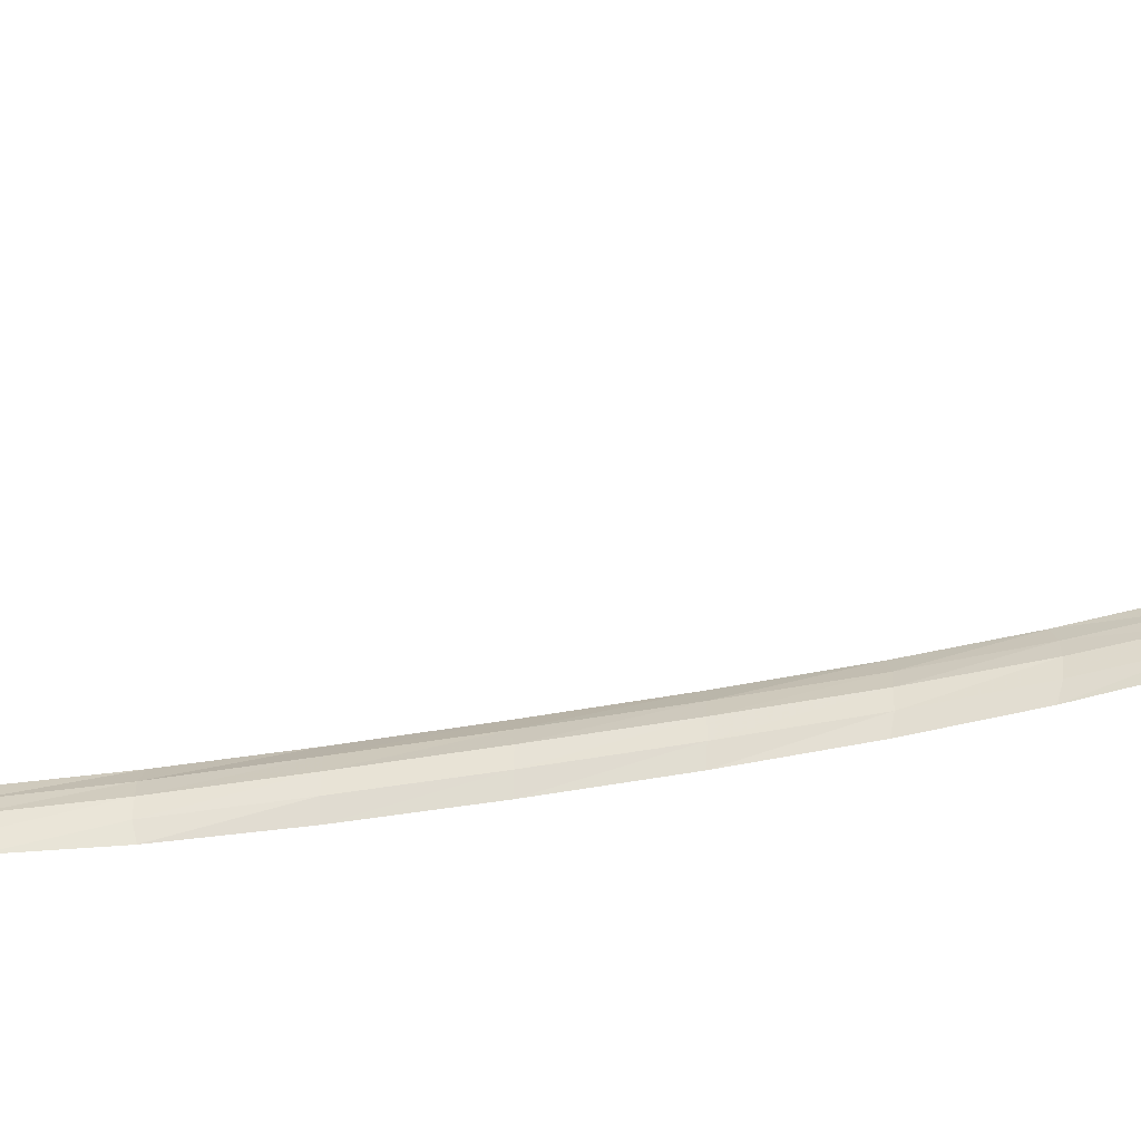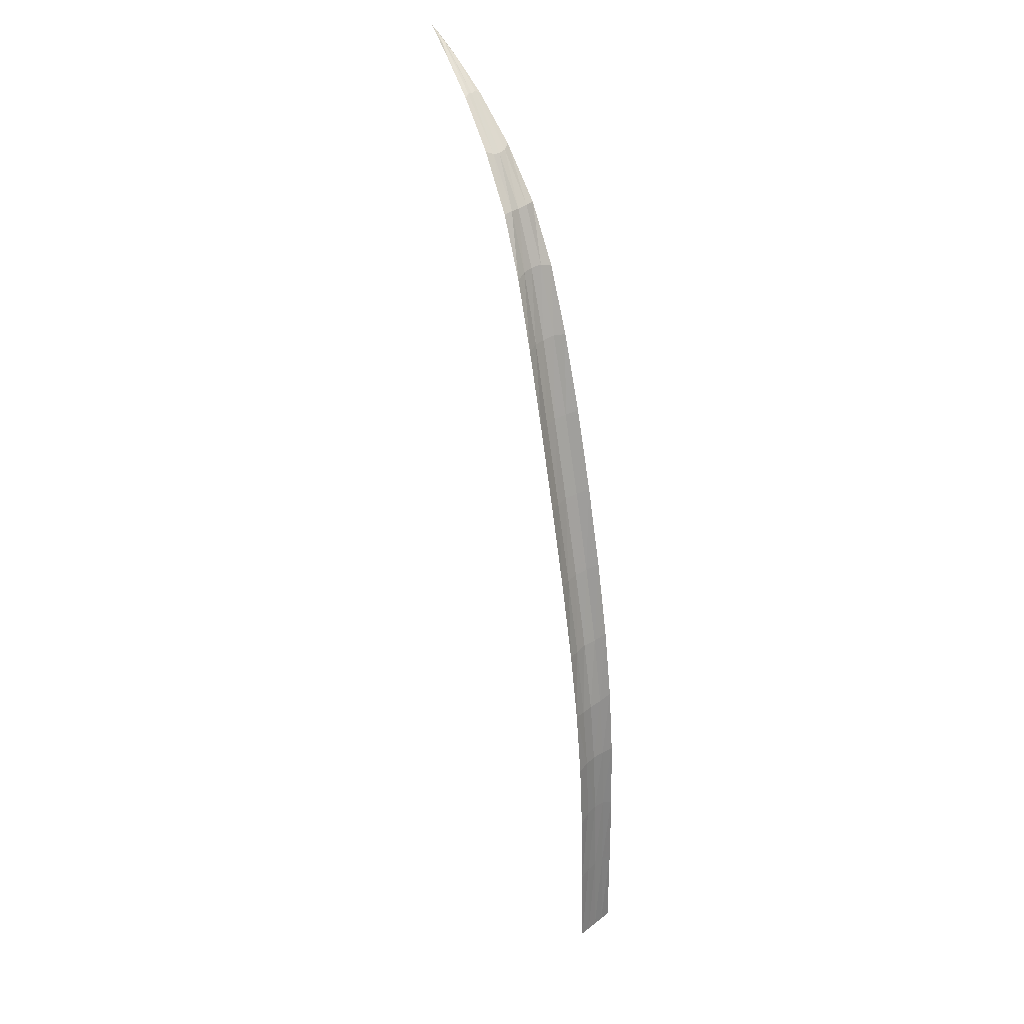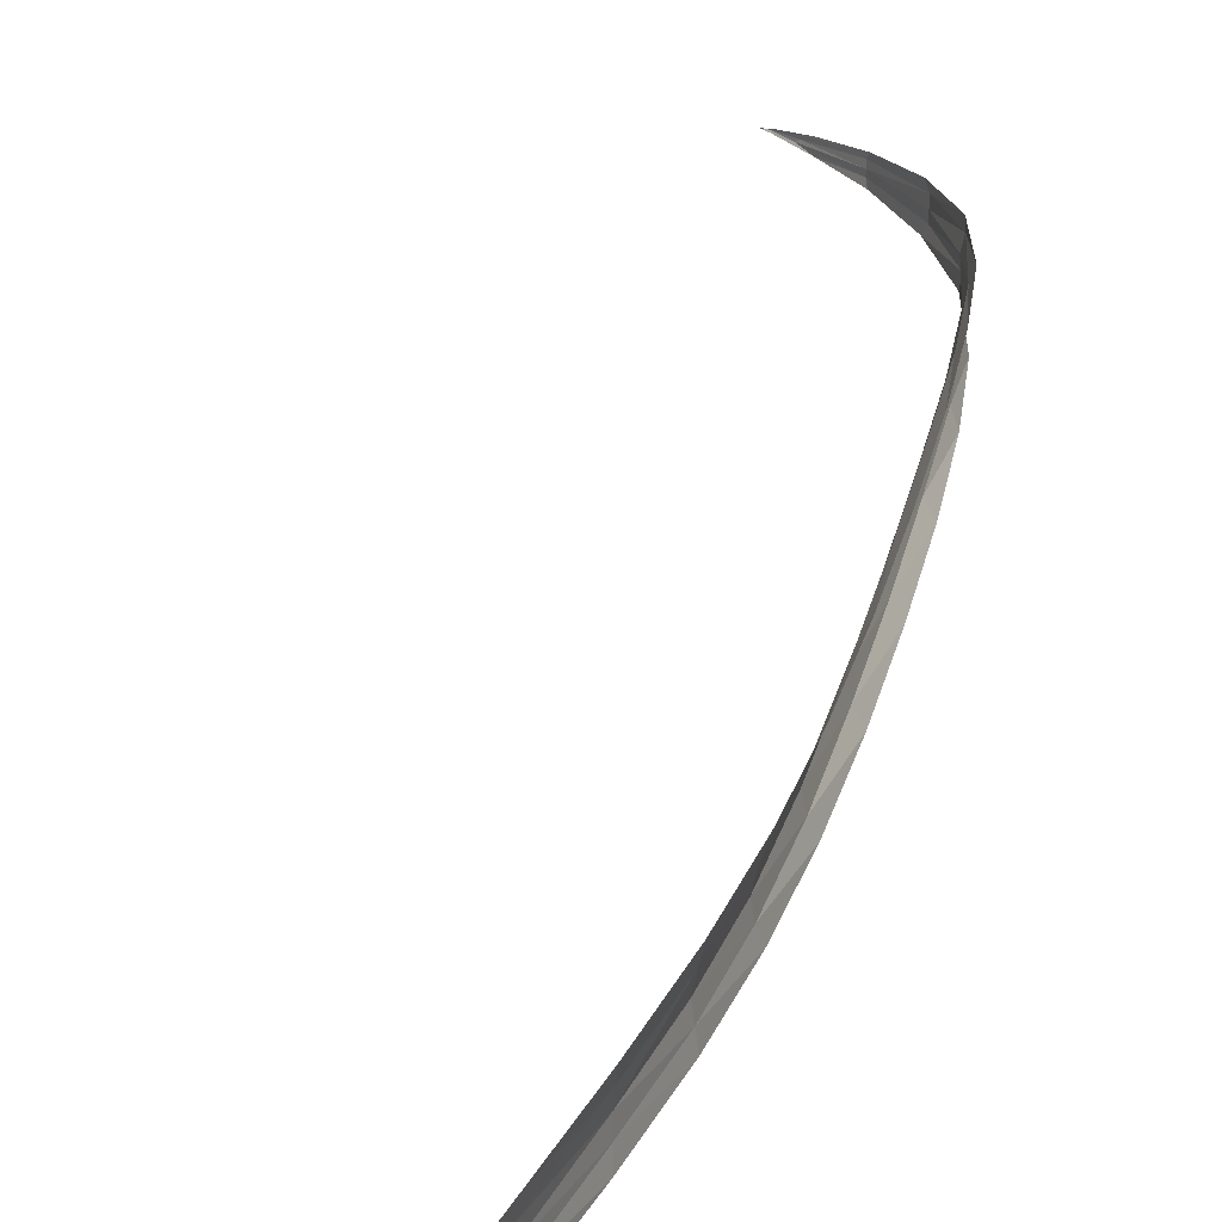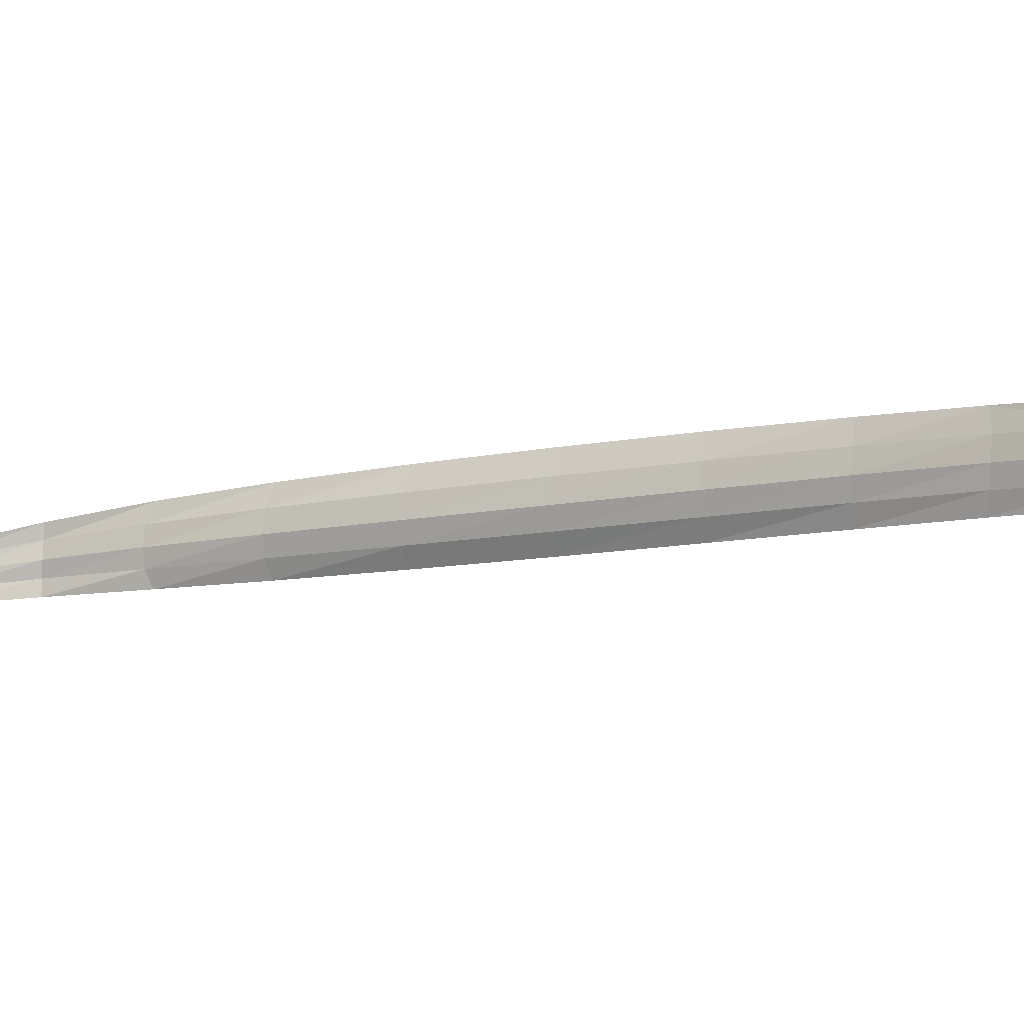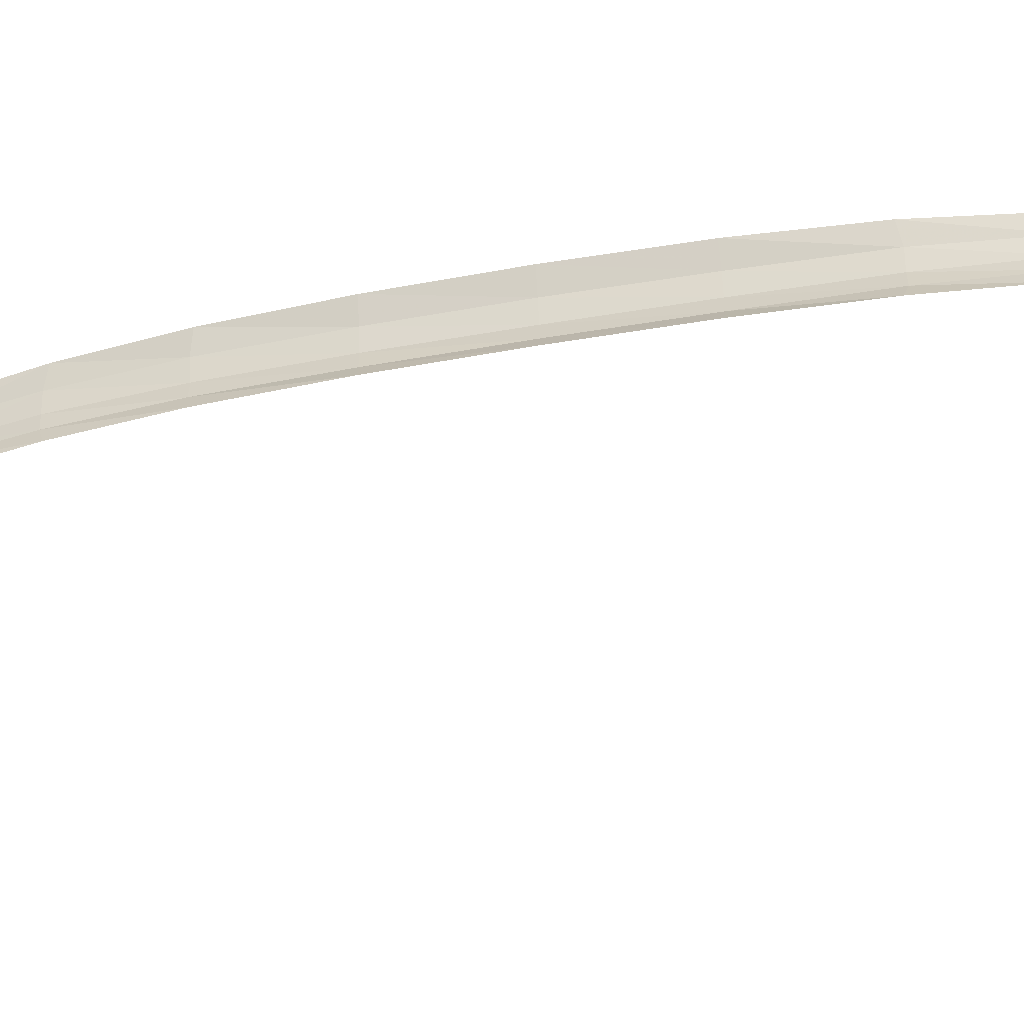
<metadata>
{"format":"obj","ext":"obj","renderer":"f3d","projection":"perspective","resolution":1024,"background":"white","views":[{"elev":-50.5,"azim":-67.2,"up":"+Z"},{"elev":34.1,"azim":46.0,"up":"+Y"},{"elev":33.2,"azim":27.3,"up":"+Z"},{"elev":-3.0,"azim":-44.8,"up":"+Z"},{"elev":-46.8,"azim":119.3,"up":"+Z"}]}
</metadata>
<code>
v -0.001349 0.02905 -0.000309
v 6e-07 0 1.2e-05
v -0.003638 0.05111 -0.000841
v -0.0093 0.0764 -0.002159
v -0.01662 0.1036 -0.003863
v -0.02411 0.1282 -0.005608
v -0.03393 0.1444 -0.007893
v -0.05063 0.1568 -0.01178
v -0.001223 0.02892 -0.00229
v -0.0004754 0.0148 -0.003909
v -6.24e-05 0 -0.00179
v -0.0006564 0.01526 -0.000147
v -0.001346 0.0404 0.003862
v -0.00325 0.05132 0.001412
v -0.002189 0.04037 -0.000504
v -0.001081 0.02892 0.001756
v -0.0006164 0.01529 -0.002042
v -0.00182 0.04045 0.001676
v -0.003403 0.05132 -0.002958
v -0.006102 0.06323 -0.001414
v -0.005718 0.06335 -0.003553
v -0.008897 0.0766 -0.004325
v -0.01289 0.09 -0.002994
v -0.0004824 0.01529 0.001789
v -0.001968 0.04045 -0.002556
v -0.005562 0.06335 0.00093
v -0.01228 0.09021 -0.000589
v -0.02036 0.1168 -0.004734
v -0.01985 0.117 -0.002495
v -0.02785 0.1372 -0.004817
v -0.02815 0.137 -0.006548
v -0.04243 0.1516 -0.009084
v -0.04241 0.1515 -0.009869
v -0.05111 0.1571 -0.01156
v -0.05397 0.1586 -0.01256
v -0.05113 0.1571 -0.01223
v 6.26e-05 0 0.001794
v -0.0002084 0.0148 0.003734
v -0.001641 0.0404 -0.004573
v -0.004794 0.06403 0.003308
v -0.008738 0.0766 0.000223
v -0.01115 0.09066 0.001896
v -0.01605 0.1038 -0.001513
v -0.01888 0.1169 -0.000213
v -0.02371 0.1283 -0.00359
v -0.02794 0.1371 -0.00326
v -0.03395 0.1445 -0.006634
v -0.04197 0.1512 -0.008144
v -0.05376 0.1583 -0.01275
v -0.0162 0.1038 -0.005992
v -0.01147 0.09066 -0.007178
v -0.005106 0.06403 -0.005629
v -0.02385 0.1283 -0.00748
v -0.01244 0.09021 -0.005161
v -0.01917 0.1169 -0.008661
v -0.02 0.117 -0.006779
v -0.02797 0.1372 -0.008177
v -0.03404 0.1445 -0.009192
v -0.04248 0.1516 -0.01068
v -0.02816 0.1371 -0.009817
v -0.04209 0.1512 -0.01144
v -0.05375 0.1583 -0.01228
v -0.0006064 0.02811 0.003853
v -0.0008874 0.02811 -0.004217
v -0.0001254 0 -0.003593
v 0.0001246 0 0.003577
v -0.00271 0.05209 0.003688
v -0.003015 0.05209 -0.005037
v -0.007694 0.07708 0.0027
v -0.00801 0.07708 -0.006372
v -0.01491 0.1042 0.000928
v -0.01522 0.1042 -0.00796
v -0.02295 0.1278 -0.001536
v -0.02322 0.1278 -0.009228
v -0.03465 0.145 -0.005603
v -0.03482 0.145 -0.01059
v -0.04866 0.1555 -0.01044
v -0.04872 0.1555 -0.01223
v -0.0551 0.1589 -0.01283
f 12 17 9
f 9 17 12
f 12 9 1
f 1 9 12
f 17 10 64
f 64 10 17
f 17 64 9
f 9 64 17
f 11 65 10
f 10 65 11
f 11 10 17
f 17 10 11
f 2 11 17
f 17 11 2
f 2 17 12
f 12 17 2
f 1 15 18
f 18 15 1
f 1 18 16
f 16 18 1
f 12 24 37
f 37 24 12
f 12 37 2
f 2 37 12
f 24 38 66
f 66 38 24
f 24 66 37
f 37 66 24
f 16 63 38
f 38 63 16
f 16 38 24
f 24 38 16
f 1 16 24
f 24 16 1
f 1 24 12
f 12 24 1
f 15 25 19
f 19 25 15
f 15 19 3
f 3 19 15
f 25 39 68
f 68 39 25
f 25 68 19
f 19 68 25
f 9 64 39
f 39 64 9
f 9 39 25
f 25 39 9
f 1 9 25
f 25 9 1
f 1 25 15
f 15 25 1
f 20 26 14
f 14 26 20
f 20 14 3
f 3 14 20
f 26 40 67
f 67 40 26
f 26 67 14
f 14 67 26
f 41 69 40
f 40 69 41
f 41 40 26
f 26 40 41
f 4 41 26
f 26 41 4
f 4 26 20
f 20 26 4
f 23 27 41
f 41 27 23
f 23 41 4
f 4 41 23
f 27 42 69
f 69 42 27
f 27 69 41
f 41 69 27
f 43 71 42
f 42 71 43
f 43 42 27
f 27 42 43
f 5 43 27
f 27 43 5
f 5 27 23
f 23 27 5
f 28 29 43
f 43 29 28
f 28 43 5
f 5 43 28
f 29 44 71
f 71 44 29
f 29 71 43
f 43 71 29
f 45 73 44
f 44 73 45
f 45 44 29
f 29 44 45
f 6 45 29
f 29 45 6
f 6 29 28
f 28 29 6
f 31 30 45
f 45 30 31
f 31 45 6
f 6 45 31
f 30 46 73
f 73 46 30
f 30 73 45
f 45 73 30
f 47 75 46
f 46 75 47
f 47 46 30
f 30 46 47
f 7 47 30
f 30 47 7
f 7 30 31
f 31 30 7
f 33 32 47
f 47 32 33
f 33 47 7
f 7 47 33
f 32 48 75
f 75 48 32
f 32 75 47
f 47 75 32
f 34 77 48
f 48 77 34
f 34 48 32
f 32 48 34
f 8 34 32
f 32 34 8
f 8 32 33
f 33 32 8
f 35 8 36
f 36 8 35
f 35 36 49
f 49 36 35
f 16 18 13
f 13 18 16
f 16 13 63
f 63 13 16
f 18 14 67
f 67 14 18
f 18 67 13
f 13 67 18
f 15 3 14
f 14 3 15
f 15 14 18
f 18 14 15
f 3 19 21
f 21 19 3
f 3 21 20
f 20 21 3
f 20 21 22
f 22 21 20
f 20 22 4
f 4 22 20
f 21 52 70
f 70 52 21
f 21 70 22
f 22 70 21
f 19 68 52
f 52 68 19
f 19 52 21
f 21 52 19
f 22 70 51
f 51 70 22
f 22 51 54
f 54 51 22
f 4 22 54
f 54 22 4
f 4 54 23
f 23 54 4
f 23 54 50
f 50 54 23
f 23 50 5
f 5 50 23
f 54 51 72
f 72 51 54
f 54 72 50
f 50 72 54
f 50 72 55
f 55 72 50
f 50 55 56
f 56 55 50
f 5 50 56
f 56 50 5
f 5 56 28
f 28 56 5
f 28 56 53
f 53 56 28
f 28 53 6
f 6 53 28
f 56 55 74
f 74 55 56
f 56 74 53
f 53 74 56
f 53 74 60
f 60 74 53
f 53 60 57
f 57 60 53
f 6 53 57
f 57 53 6
f 6 57 31
f 31 57 6
f 31 57 58
f 58 57 31
f 31 58 7
f 7 58 31
f 57 60 76
f 76 60 57
f 57 76 58
f 58 76 57
f 58 76 61
f 61 76 58
f 58 61 59
f 59 61 58
f 7 58 59
f 59 58 7
f 7 59 33
f 33 59 7
f 33 59 36
f 36 59 33
f 33 36 8
f 8 36 33
f 59 61 78
f 78 61 59
f 59 78 36
f 36 78 59
f 35 34 8
f 8 34 35
f 62 77 34
f 34 77 62
f 35 79 62
f 62 79 35
f 35 62 34
f 34 62 35
f 35 49 79
f 79 49 35
f 36 78 49
f 49 78 36

</code>
